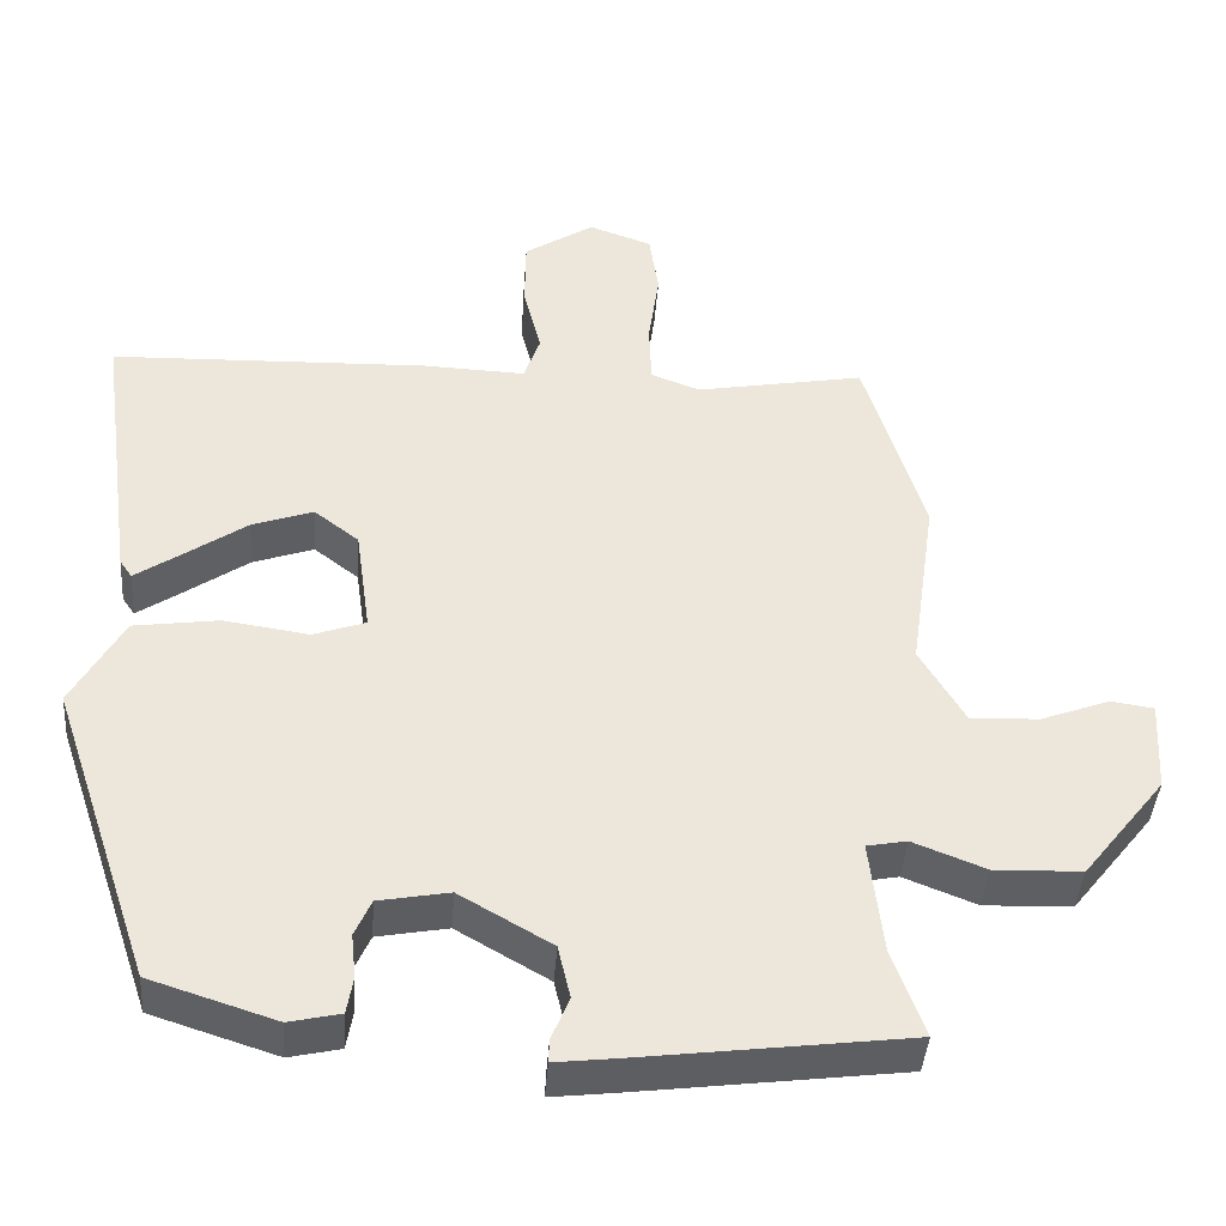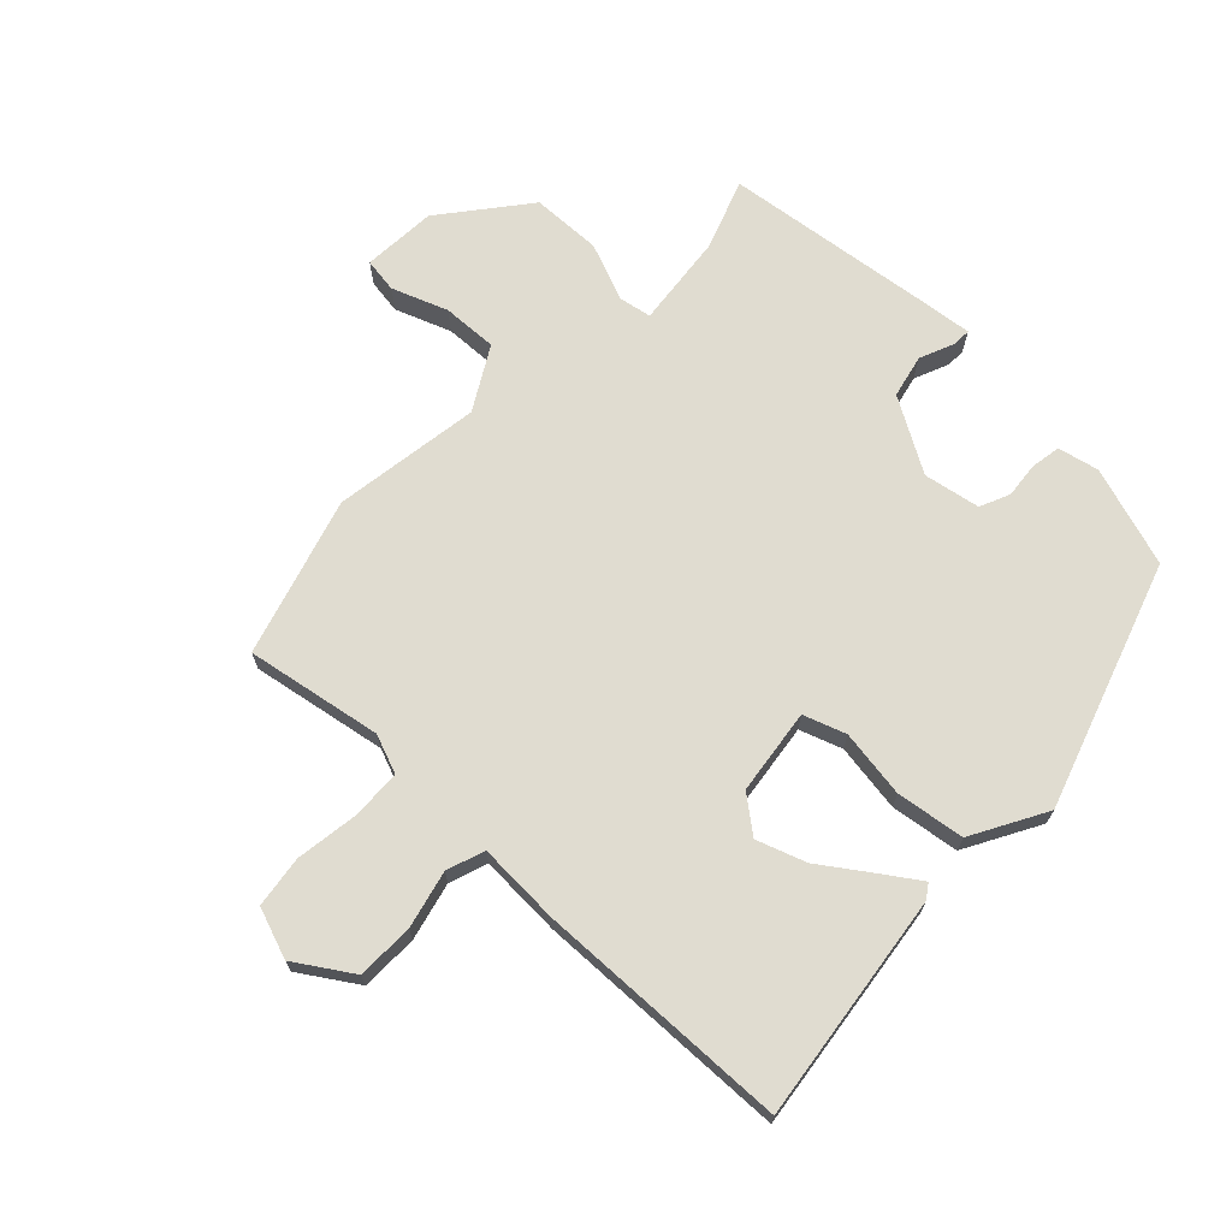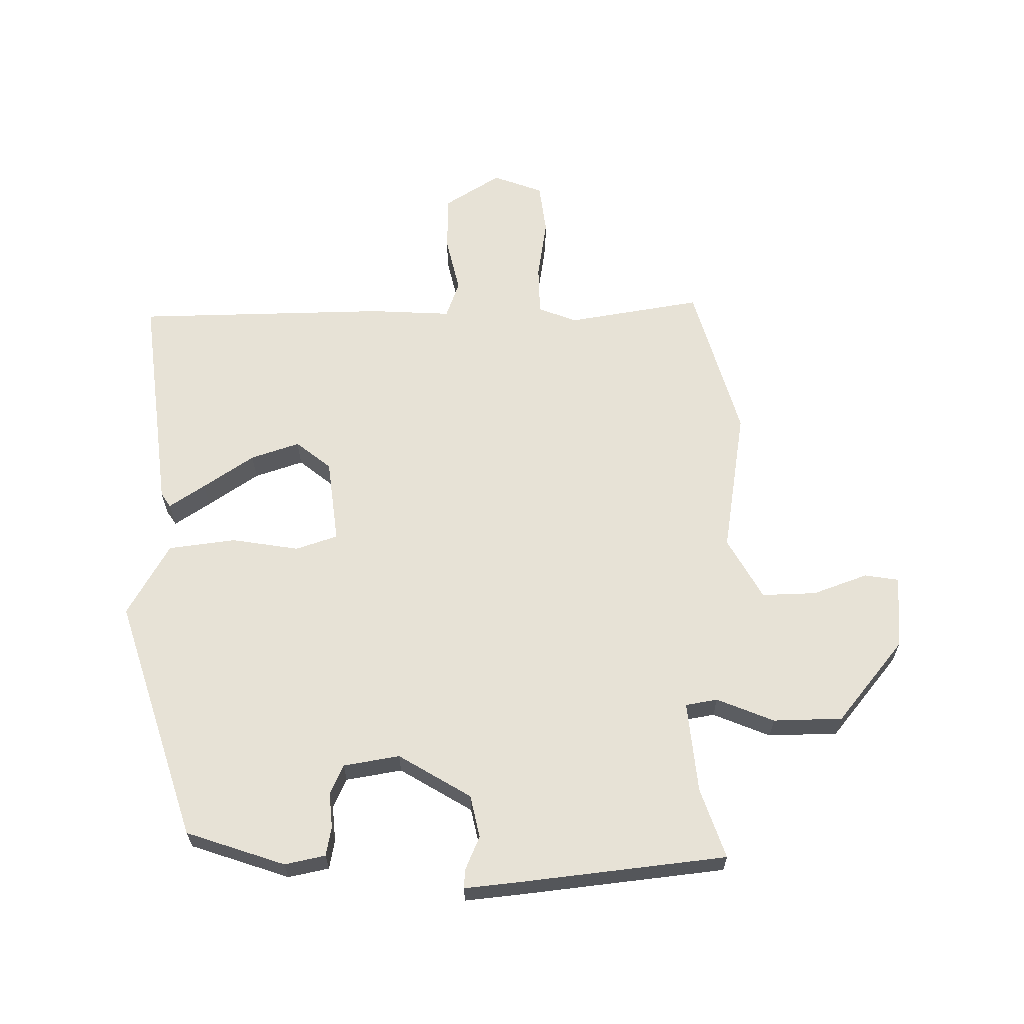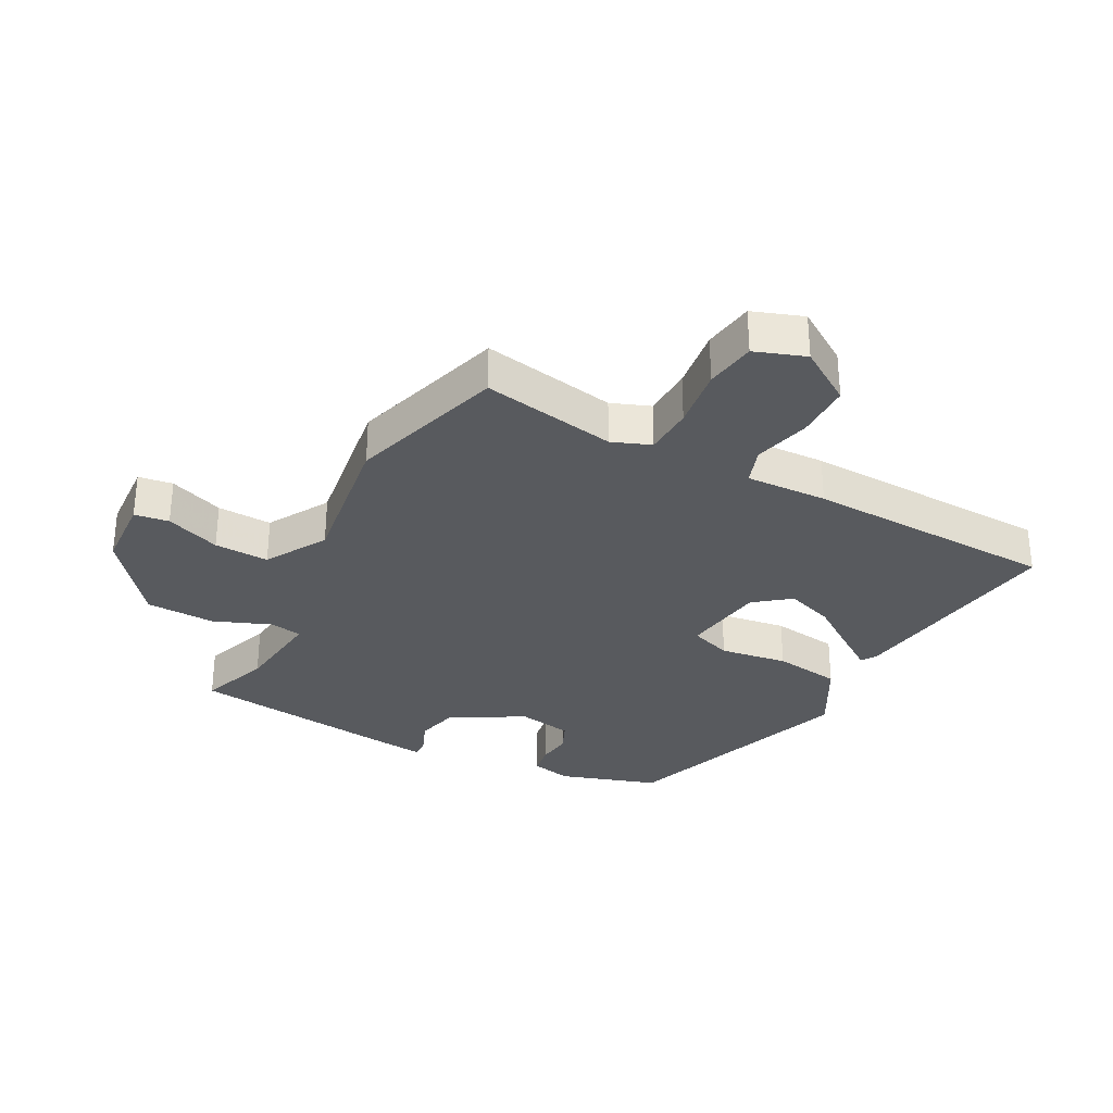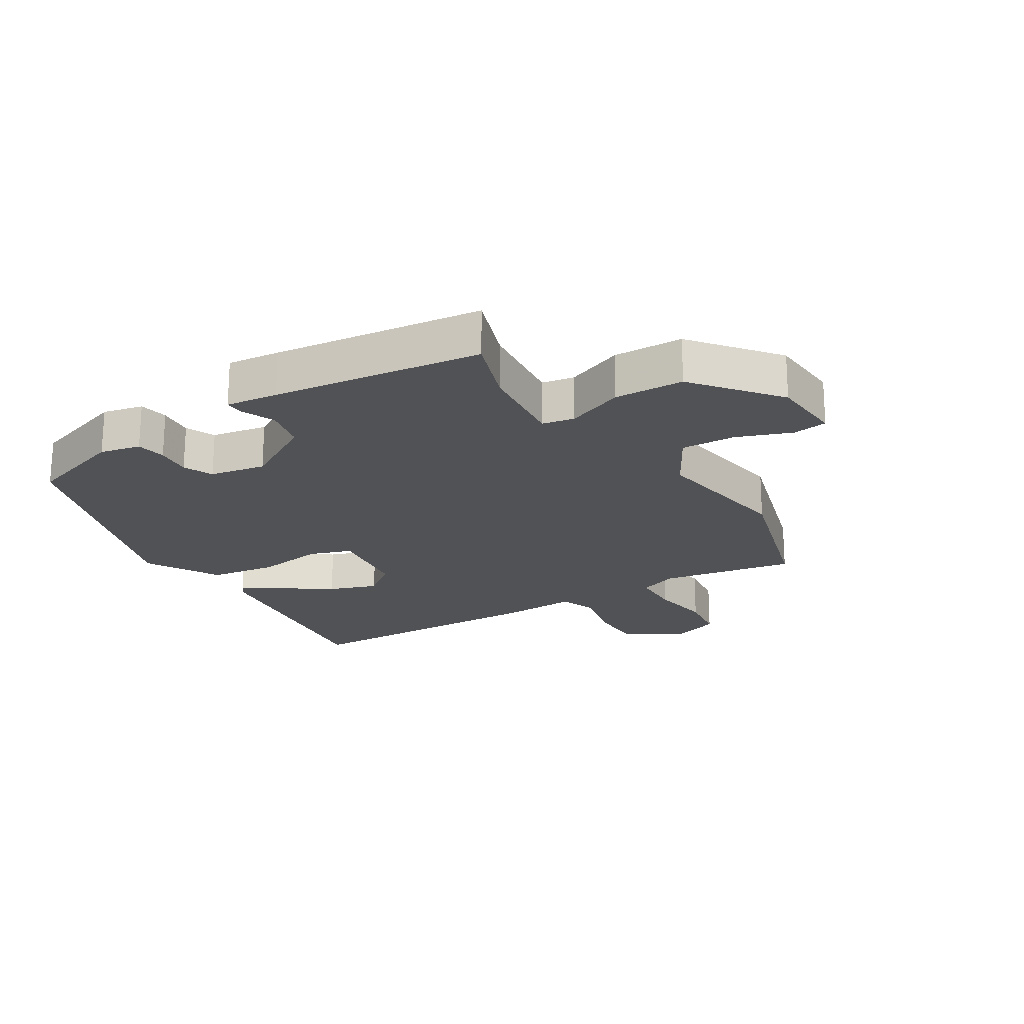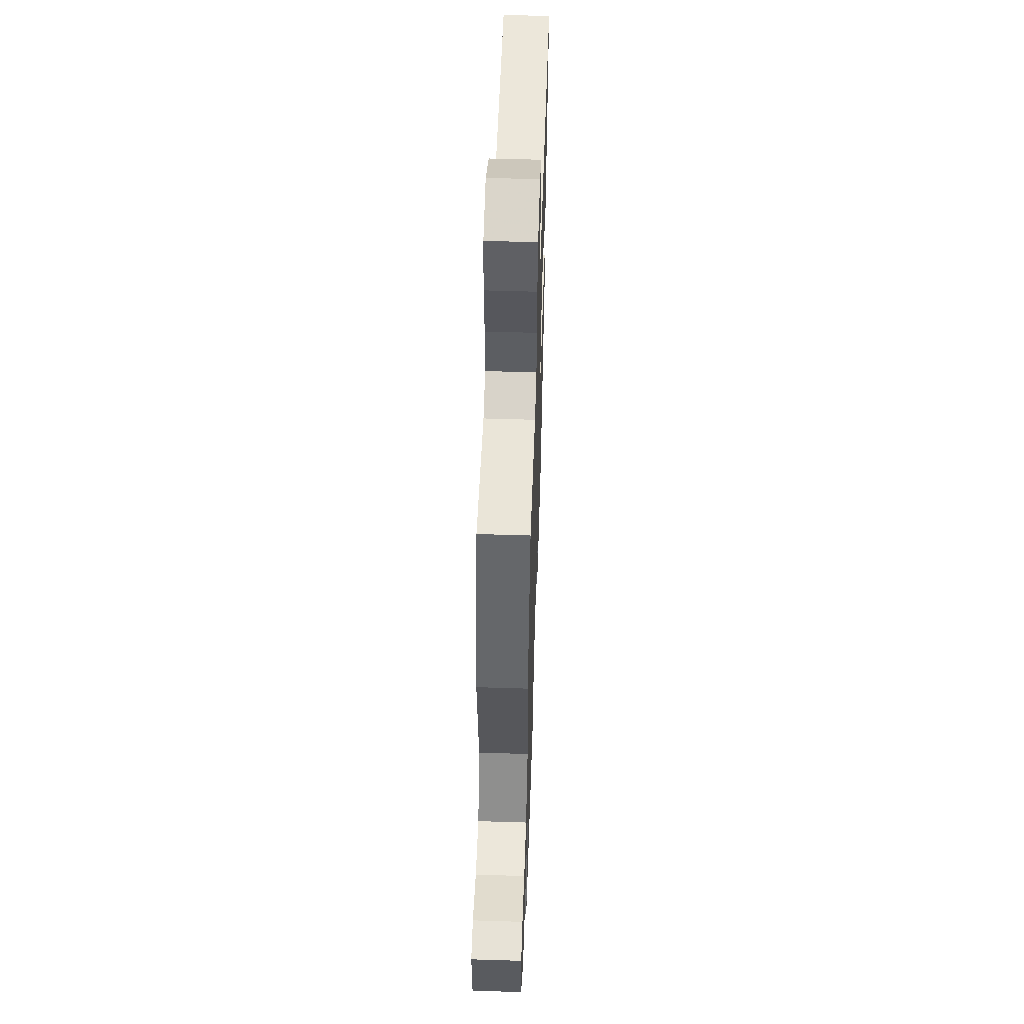
<metadata>
{"format":"obj","ext":"obj","renderer":"f3d","projection":"perspective","resolution":1024,"background":"white","views":[{"elev":-41.8,"azim":175.8,"up":"+Z"},{"elev":69.5,"azim":44.0,"up":"+Y"},{"elev":63.3,"azim":-179.7,"up":"+Y"},{"elev":-31.1,"azim":-27.9,"up":"+Y"},{"elev":-20.9,"azim":-147.8,"up":"+Y"},{"elev":54.7,"azim":-88.1,"up":"+Z"}]}
</metadata>
<code>
v -0.558 0.07 0.308
v -0.481 0.07 0.562
v -0.262 0.07 0.522
v -0.199 0.07 0.546
v -0.196 0.07 0.627
v -0.21 0.07 0.728
v -0.198 0.07 0.811
v -0.116 0.07 0.84
v -0.026 0.07 0.781
v -0.025 0.07 0.689
v -0.048 0.07 0.596
v -0.027 0.07 0.535
v 0.106 0.07 0.54
v 0.517 0.07 0.526
v 0.467 0.07 0.159
v 0.451 0.07 0.136
v 0.393 0.07 0.176
v 0.312 0.07 0.233
v 0.233 0.07 0.261
v 0.175 0.07 0.216
v 0.156 0.07 0.078
v 0.224 0.07 0.054
v 0.334 0.07 0.07
v 0.444 0.07 0.054
v 0.51 0.07 -0.066
v 0.377 0.07 -0.46
v 0.215 0.07 -0.512
v 0.149 0.07 -0.497
v 0.141 0.07 -0.449
v 0.147 0.07 -0.391
v 0.126 0.07 -0.343
v 0.035 0.07 -0.326
v -0.084 0.07 -0.395
v -0.1 0.07 -0.464
v -0.077 0.07 -0.52
v -0.076 0.07 -0.55
v -0.161 0.07 -0.54
v -0.501 0.07 -0.496
v -0.46 0.07 -0.382
v -0.443 0.07 -0.233
v -0.495 0.07 -0.223
v -0.589 0.07 -0.26
v -0.702 0.07 -0.256
v -0.809 0.07 -0.12
v -0.816 0.07 0
v -0.76 0.07 0.008
v -0.671 0.07 -0.026
v -0.582 0.07 -0.03
v -0.524 0.07 0.07
v -0.558 0 0.308
v -0.481 0 0.562
v -0.262 0 0.522
v -0.199 0 0.546
v -0.196 0 0.627
v -0.21 0 0.728
v -0.198 0 0.811
v -0.116 0 0.84
v -0.026 0 0.781
v -0.025 0 0.689
v -0.048 0 0.596
v -0.027 0 0.535
v 0.106 0 0.54
v 0.517 0 0.526
v 0.467 0 0.159
v 0.451 0 0.136
v 0.393 0 0.176
v 0.312 0 0.233
v 0.233 0 0.261
v 0.175 0 0.216
v 0.156 0 0.078
v 0.224 0 0.054
v 0.334 0 0.07
v 0.444 0 0.054
v 0.51 0 -0.066
v 0.377 0 -0.46
v 0.215 0 -0.512
v 0.149 0 -0.497
v 0.141 0 -0.449
v 0.147 0 -0.391
v 0.126 0 -0.343
v 0.035 0 -0.326
v -0.084 0 -0.395
v -0.1 0 -0.464
v -0.077 0 -0.52
v -0.076 0 -0.55
v -0.161 0 -0.54
v -0.501 0 -0.496
v -0.46 0 -0.382
v -0.443 0 -0.233
v -0.495 0 -0.223
v -0.589 0 -0.26
v -0.702 0 -0.256
v -0.809 0 -0.12
v -0.816 0 0
v -0.76 0 0.008
v -0.671 0 -0.026
v -0.582 0 -0.03
v -0.524 0 0.07
f 44 45 46 47
f 44 47 48
f 41 42 43 44
f 40 41 44 48
f 36 37 38 39
f 34 35 36 39
f 33 34 39 40
f 32 33 40 48
f 27 28 29 30
f 27 30 31
f 26 27 31
f 25 26 31
f 22 23 24 25
f 21 22 25 31
f 15 16 17 18
f 13 14 15 18
f 12 13 18 19
f 8 9 10 11
f 6 7 8 11
f 5 6 11 12
f 4 5 12 19
f 49 1 2 3
f 49 3 4 19
f 21 31 32 48
f 20 21 48 49
f 19 20 49
f 96 95 94 93
f 97 96 93
f 93 92 91 90
f 97 93 90 89
f 88 87 86 85
f 88 85 84 83
f 89 88 83 82
f 97 89 82 81
f 79 78 77 76
f 80 79 76
f 80 76 75
f 80 75 74
f 74 73 72 71
f 80 74 71 70
f 67 66 65 64
f 67 64 63 62
f 68 67 62 61
f 60 59 58 57
f 60 57 56 55
f 61 60 55 54
f 68 61 54 53
f 52 51 50 98
f 68 53 52 98
f 97 81 80 70
f 98 97 70 69
f 98 69 68
f 1 50 51 2
f 2 51 52 3
f 3 52 53 4
f 4 53 54 5
f 5 54 55 6
f 6 55 56 7
f 7 56 57 8
f 8 57 58 9
f 9 58 59 10
f 10 59 60 11
f 11 60 61 12
f 12 61 62 13
f 13 62 63 14
f 14 63 64 15
f 15 64 65 16
f 16 65 66 17
f 17 66 67 18
f 18 67 68 19
f 19 68 69 20
f 20 69 70 21
f 21 70 71 22
f 22 71 72 23
f 23 72 73 24
f 24 73 74 25
f 25 74 75 26
f 26 75 76 27
f 27 76 77 28
f 28 77 78 29
f 29 78 79 30
f 30 79 80 31
f 31 80 81 32
f 32 81 82 33
f 33 82 83 34
f 34 83 84 35
f 35 84 85 36
f 36 85 86 37
f 37 86 87 38
f 38 87 88 39
f 39 88 89 40
f 40 89 90 41
f 41 90 91 42
f 42 91 92 43
f 43 92 93 44
f 44 93 94 45
f 45 94 95 46
f 46 95 96 47
f 47 96 97 48
f 48 97 98 49
f 49 98 50 1

</code>
